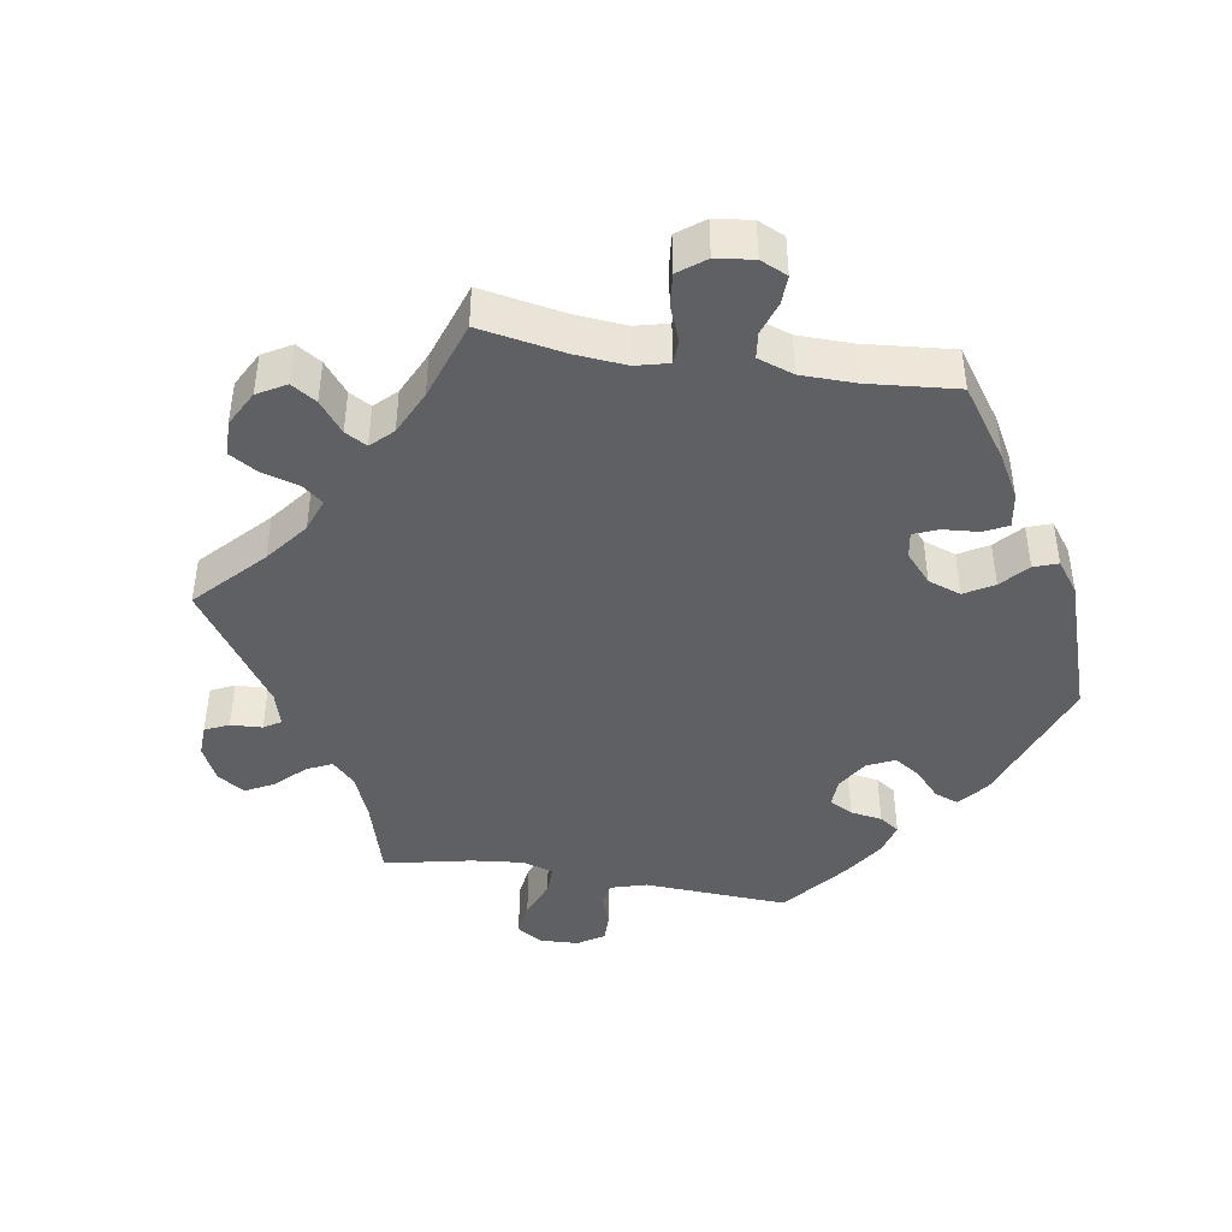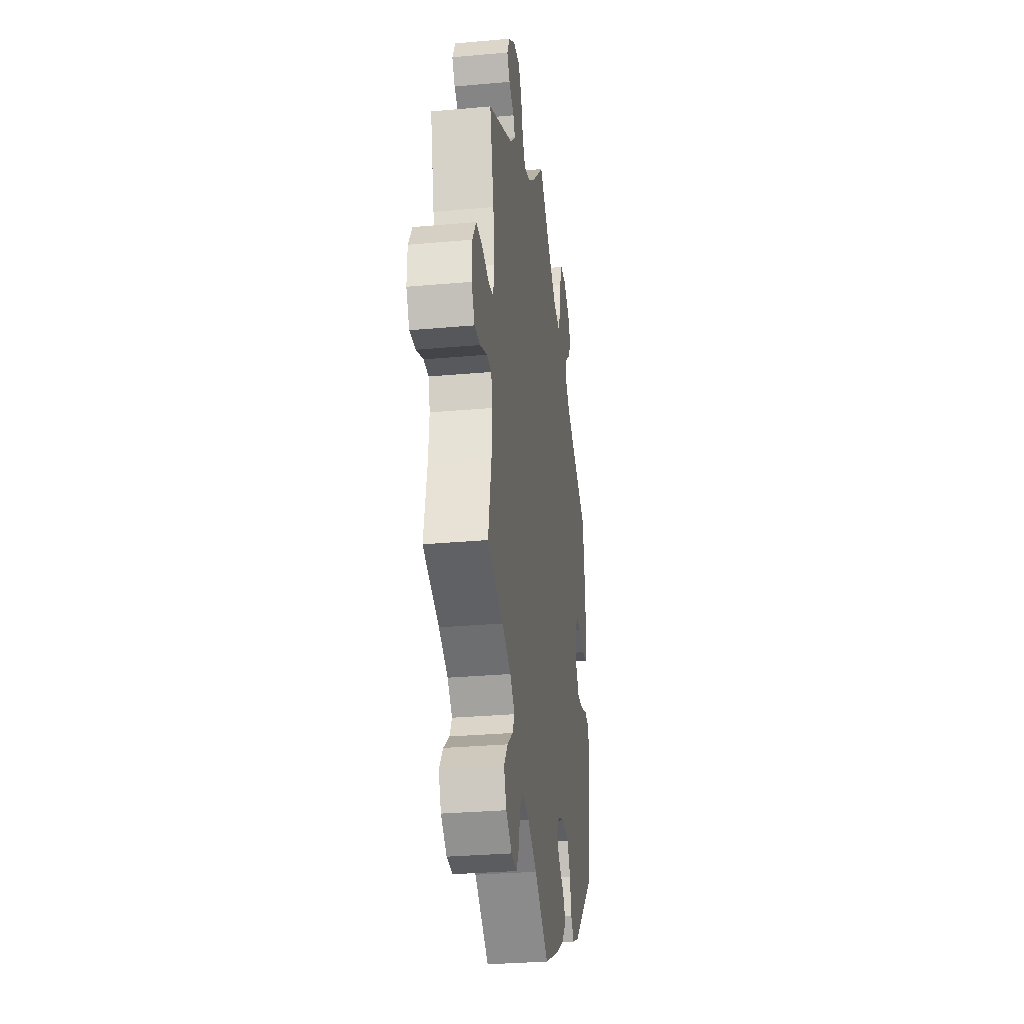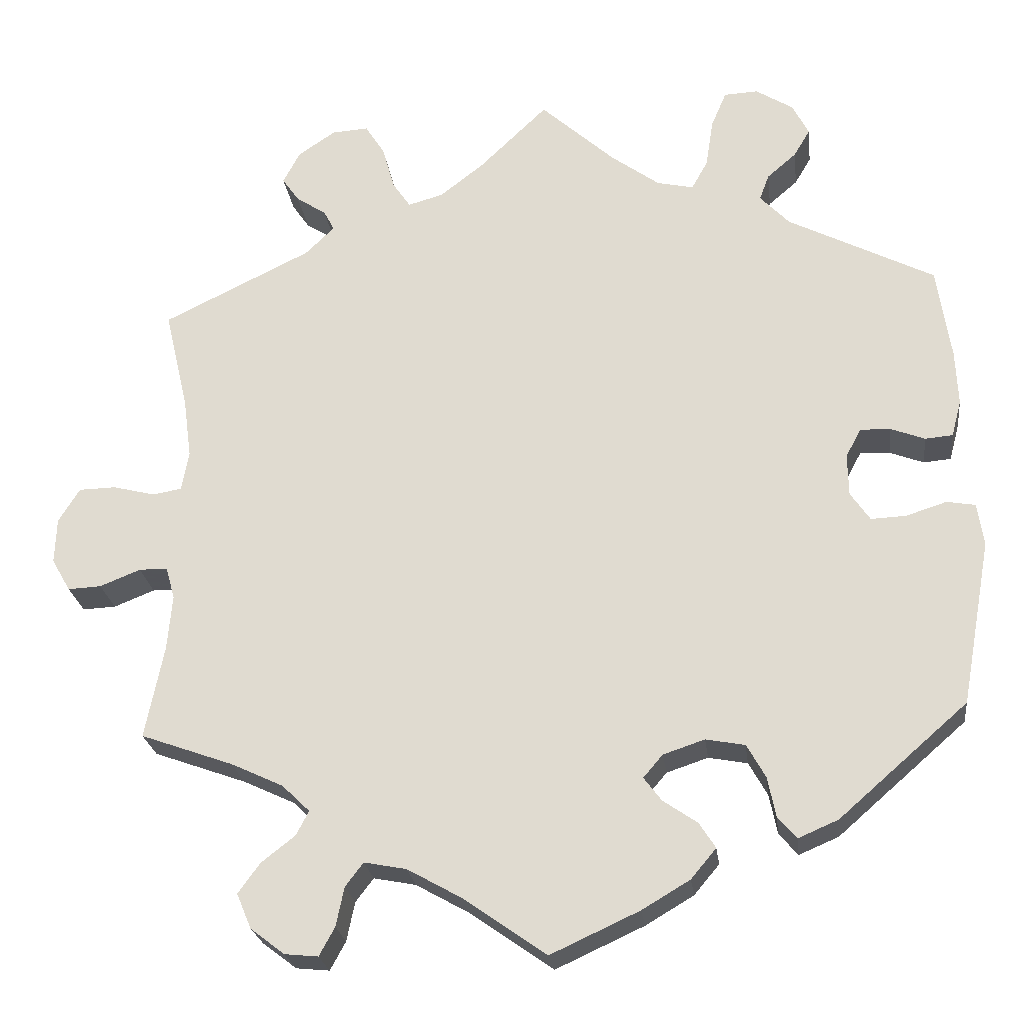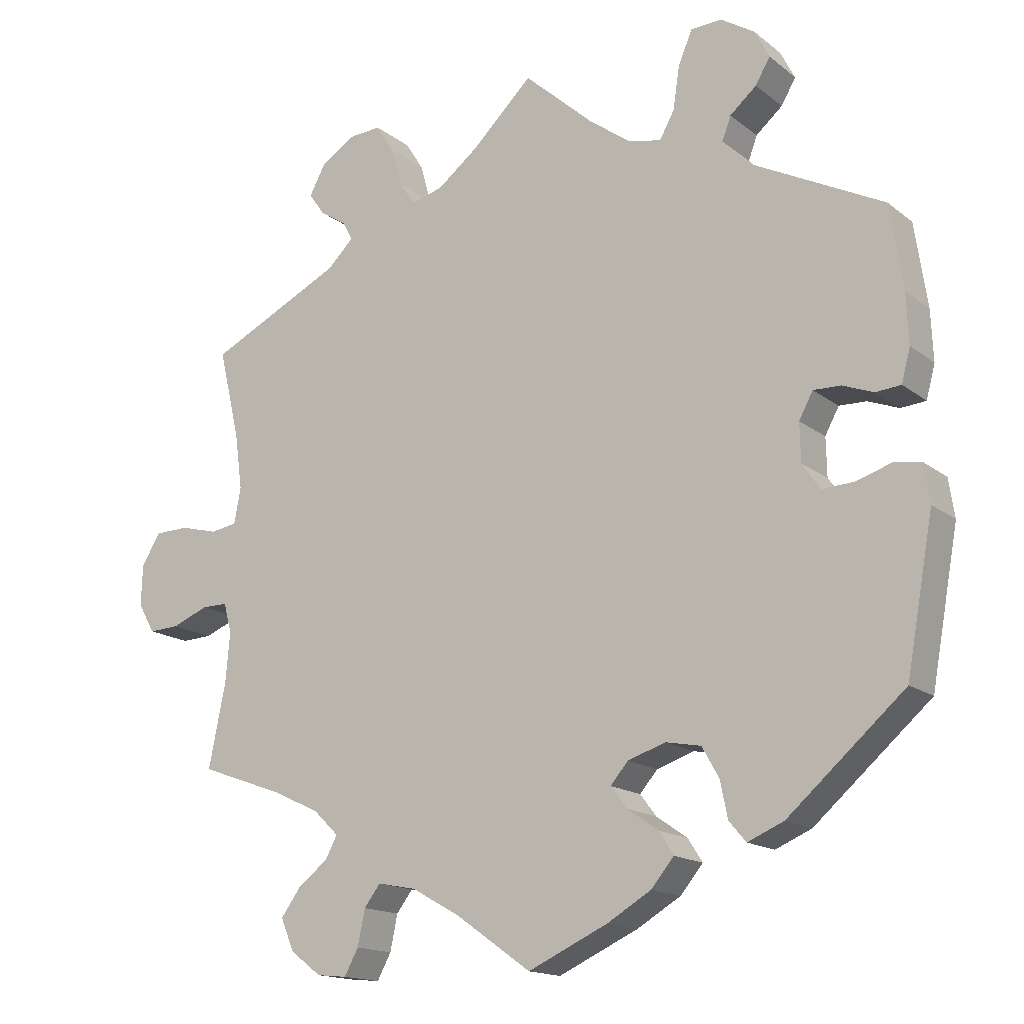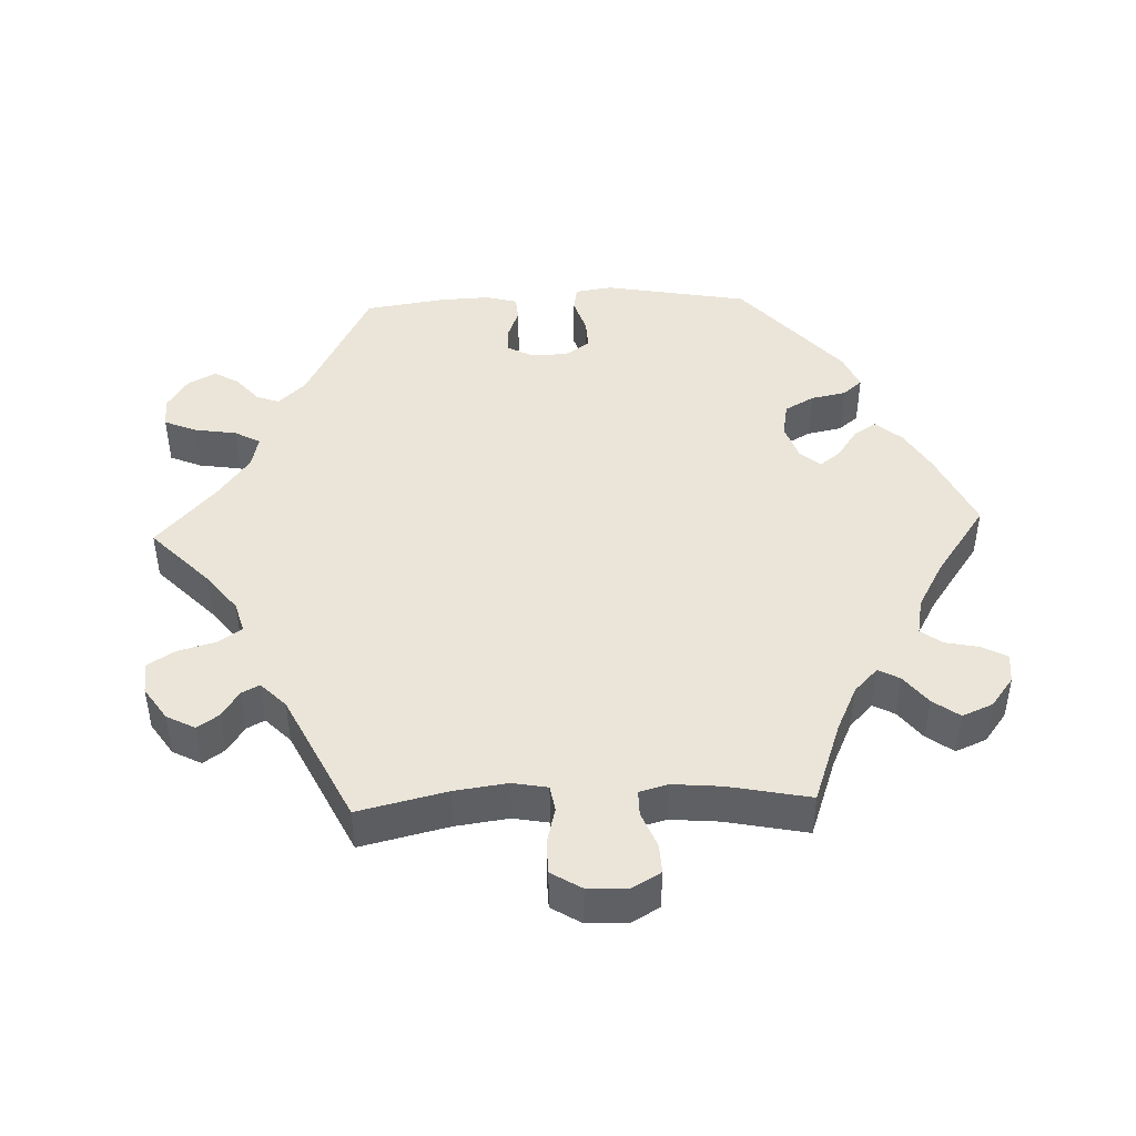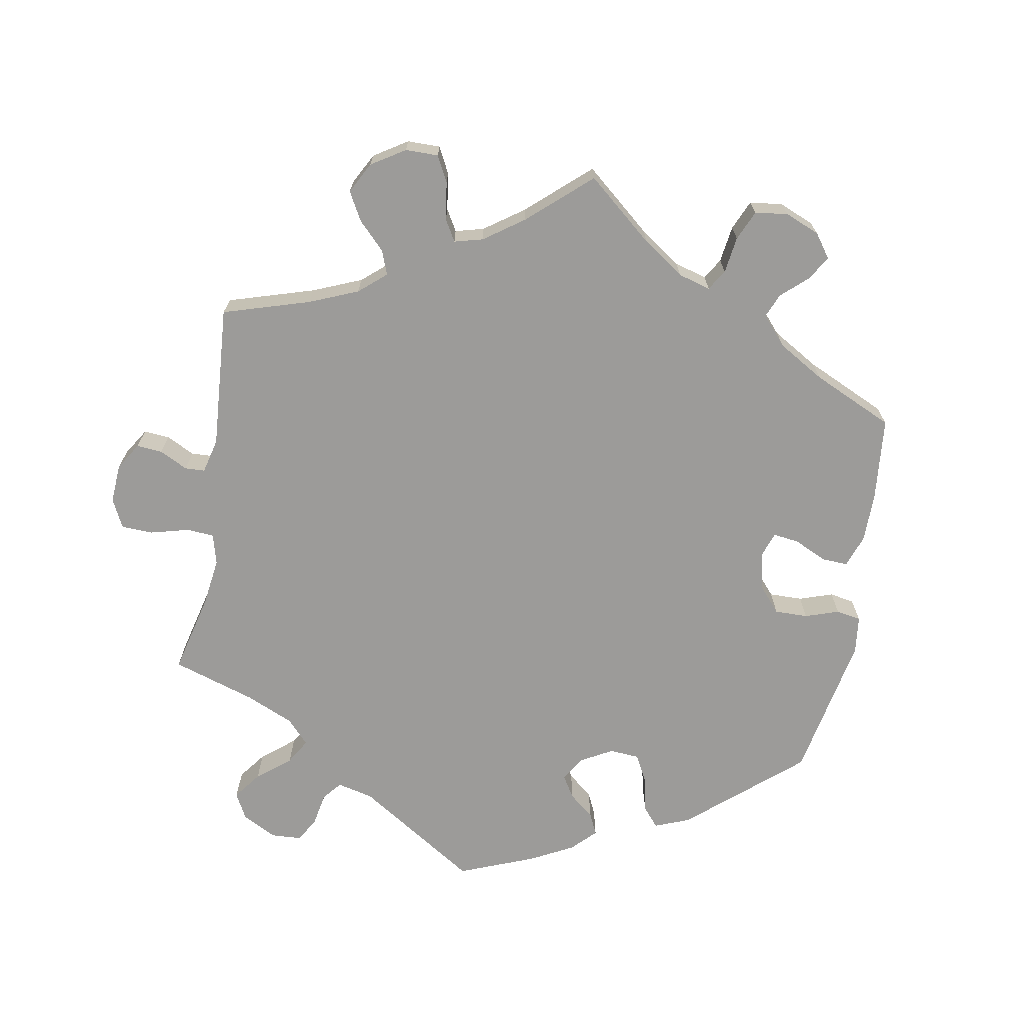
<metadata>
{"format":"obj","ext":"obj","renderer":"f3d","projection":"perspective","resolution":1024,"background":"white","views":[{"elev":-43.1,"azim":140.6,"up":"+Y"},{"elev":-29.6,"azim":97.6,"up":"+Z"},{"elev":-23.9,"azim":-173.0,"up":"+Z"},{"elev":-15.7,"azim":-147.2,"up":"+Z"},{"elev":44.8,"azim":87.7,"up":"+Y"},{"elev":-69.7,"azim":110.1,"up":"+Y"}]}
</metadata>
<code>
v 0.084 0.07 0.497
v 0.138 0.07 0.455
v 0.181 0.07 0.443
v 0.203 0.07 0.475
v 0.218 0.07 0.529
v 0.242 0.07 0.567
v 0.287 0.07 0.564
v 0.333 0.07 0.533
v 0.354 0.07 0.493
v 0.333 0.07 0.463
v 0.296 0.07 0.439
v 0.283 0.07 0.414
v 0.319 0.07 0.379
v 0.501 0.07 0.29
v 0.472 0.07 0.166
v 0.462 0.07 0.092
v 0.471 0.07 0.043
v 0.507 0.07 0.037
v 0.558 0.07 0.05
v 0.604 0.07 0.049
v 0.63 0.07 0.007
v 0.632 0.07 -0.049
v 0.609 0.07 -0.089
v 0.568 0.07 -0.087
v 0.518 0.07 -0.067
v 0.483 0.07 -0.067
v 0.472 0.07 -0.107
v 0.478 0.07 -0.175
v 0.501 0.07 -0.289
v 0.387 0.07 -0.33
v 0.323 0.07 -0.36
v 0.289 0.07 -0.393
v 0.305 0.07 -0.423
v 0.346 0.07 -0.455
v 0.373 0.07 -0.492
v 0.355 0.07 -0.535
v 0.313 0.07 -0.567
v 0.272 0.07 -0.571
v 0.253 0.07 -0.536
v 0.243 0.07 -0.488
v 0.221 0.07 -0.459
v 0.169 0.07 -0.469
v 0.103 0.07 -0.506
v 0.001 0.07 -0.578
v -0.108 0.07 -0.528
v -0.167 0.07 -0.493
v -0.198 0.07 -0.456
v -0.178 0.07 -0.425
v -0.136 0.07 -0.396
v -0.114 0.07 -0.367
v -0.138 0.07 -0.339
v -0.189 0.07 -0.322
v -0.237 0.07 -0.331
v -0.26 0.07 -0.372
v -0.27 0.07 -0.421
v -0.293 0.07 -0.448
v -0.342 0.07 -0.427
v -0.5 0.07 -0.289
v -0.537 0.07 -0.086
v -0.529 0.07 -0.034
v -0.494 0.07 -0.028
v -0.444 0.07 -0.044
v -0.401 0.07 -0.046
v -0.377 0.07 -0.011
v -0.376 0.07 0.041
v -0.395 0.07 0.076
v -0.432 0.07 0.075
v -0.474 0.07 0.059
v -0.508 0.07 0.062
v -0.52 0.07 0.107
v -0.517 0.07 0.175
v -0.5 0.07 0.289
v -0.32 0.07 0.381
v -0.284 0.07 0.419
v -0.296 0.07 0.451
v -0.332 0.07 0.482
v -0.352 0.07 0.516
v -0.332 0.07 0.555
v -0.286 0.07 0.584
v -0.244 0.07 0.582
v -0.225 0.07 0.537
v -0.216 0.07 0.478
v -0.196 0.07 0.442
v -0.151 0.07 0.452
v -0.092 0.07 0.495
v 0 0.07 0.578
v 0.084 0 0.497
v 0.138 0 0.455
v 0.181 0 0.443
v 0.203 0 0.475
v 0.218 0 0.529
v 0.242 0 0.567
v 0.287 0 0.564
v 0.333 0 0.533
v 0.354 0 0.493
v 0.333 0 0.463
v 0.296 0 0.439
v 0.283 0 0.414
v 0.319 0 0.379
v 0.501 0 0.29
v 0.472 0 0.166
v 0.462 0 0.092
v 0.471 0 0.043
v 0.507 0 0.037
v 0.558 0 0.05
v 0.604 0 0.049
v 0.63 0 0.007
v 0.632 0 -0.049
v 0.609 0 -0.089
v 0.568 0 -0.087
v 0.518 0 -0.067
v 0.483 0 -0.067
v 0.472 0 -0.107
v 0.478 0 -0.175
v 0.501 0 -0.289
v 0.387 0 -0.33
v 0.323 0 -0.36
v 0.289 0 -0.393
v 0.305 0 -0.423
v 0.346 0 -0.455
v 0.373 0 -0.492
v 0.355 0 -0.535
v 0.313 0 -0.567
v 0.272 0 -0.571
v 0.253 0 -0.536
v 0.243 0 -0.488
v 0.221 0 -0.459
v 0.169 0 -0.469
v 0.103 0 -0.506
v 0.001 0 -0.578
v -0.108 0 -0.528
v -0.167 0 -0.493
v -0.198 0 -0.456
v -0.178 0 -0.425
v -0.136 0 -0.396
v -0.114 0 -0.367
v -0.138 0 -0.339
v -0.189 0 -0.322
v -0.237 0 -0.331
v -0.26 0 -0.372
v -0.27 0 -0.421
v -0.293 0 -0.448
v -0.342 0 -0.427
v -0.5 0 -0.289
v -0.537 0 -0.086
v -0.529 0 -0.034
v -0.494 0 -0.028
v -0.444 0 -0.044
v -0.401 0 -0.046
v -0.377 0 -0.011
v -0.376 0 0.041
v -0.395 0 0.076
v -0.432 0 0.075
v -0.474 0 0.059
v -0.508 0 0.062
v -0.52 0 0.107
v -0.517 0 0.175
v -0.5 0 0.289
v -0.32 0 0.381
v -0.284 0 0.419
v -0.296 0 0.451
v -0.332 0 0.482
v -0.352 0 0.516
v -0.332 0 0.555
v -0.286 0 0.584
v -0.244 0 0.582
v -0.225 0 0.537
v -0.216 0 0.478
v -0.196 0 0.442
v -0.151 0 0.452
v -0.092 0 0.495
v 0 0 0.578
f 85 86 1
f 84 85 1 2
f 83 84 2 3
f 79 80 81 82
f 79 82 83
f 78 79 83
f 75 76 77 78
f 74 75 78 83
f 73 74 83 3
f 71 72 73 3
f 67 68 69 70
f 66 67 70 71
f 59 60 61 62
f 59 62 63
f 58 59 63
f 57 58 63 64
f 54 55 56 57
f 53 54 57 64
f 46 47 48 49
f 46 49 50
f 43 44 45 46
f 42 43 46 50
f 41 42 50 51
f 37 38 39 40
f 37 40 41
f 36 37 41
f 33 34 35 36
f 32 33 36 41
f 28 29 30
f 27 28 30 31
f 26 27 31 32
f 22 23 24 25
f 22 25 26
f 21 22 26
f 18 19 20 21
f 17 18 21 26
f 16 17 26 32
f 13 14 15
f 12 13 15 16
f 8 9 10 11
f 8 11 12
f 7 8 12
f 4 5 6 7
f 3 4 7 12
f 66 71 3 12
f 52 53 64 65
f 51 52 65
f 41 51 65 66
f 32 41 66
f 12 16 32 66
f 87 172 171
f 88 87 171 170
f 89 88 170 169
f 168 167 166 165
f 169 168 165
f 169 165 164
f 164 163 162 161
f 169 164 161 160
f 89 169 160 159
f 89 159 158 157
f 156 155 154 153
f 157 156 153 152
f 148 147 146 145
f 149 148 145
f 149 145 144
f 150 149 144 143
f 143 142 141 140
f 150 143 140 139
f 135 134 133 132
f 136 135 132
f 132 131 130 129
f 136 132 129 128
f 137 136 128 127
f 126 125 124 123
f 127 126 123
f 127 123 122
f 122 121 120 119
f 127 122 119 118
f 116 115 114
f 117 116 114 113
f 118 117 113 112
f 111 110 109 108
f 112 111 108
f 112 108 107
f 107 106 105 104
f 112 107 104 103
f 118 112 103 102
f 101 100 99
f 102 101 99 98
f 97 96 95 94
f 98 97 94
f 98 94 93
f 93 92 91 90
f 98 93 90 89
f 98 89 157 152
f 151 150 139 138
f 151 138 137
f 152 151 137 127
f 152 127 118
f 152 118 102 98
f 1 87 88 2
f 2 88 89 3
f 3 89 90 4
f 4 90 91 5
f 5 91 92 6
f 6 92 93 7
f 7 93 94 8
f 8 94 95 9
f 9 95 96 10
f 10 96 97 11
f 11 97 98 12
f 12 98 99 13
f 13 99 100 14
f 14 100 101 15
f 15 101 102 16
f 16 102 103 17
f 17 103 104 18
f 18 104 105 19
f 19 105 106 20
f 20 106 107 21
f 21 107 108 22
f 22 108 109 23
f 23 109 110 24
f 24 110 111 25
f 25 111 112 26
f 26 112 113 27
f 27 113 114 28
f 28 114 115 29
f 29 115 116 30
f 30 116 117 31
f 31 117 118 32
f 32 118 119 33
f 33 119 120 34
f 34 120 121 35
f 35 121 122 36
f 36 122 123 37
f 37 123 124 38
f 38 124 125 39
f 39 125 126 40
f 40 126 127 41
f 41 127 128 42
f 42 128 129 43
f 43 129 130 44
f 44 130 131 45
f 45 131 132 46
f 46 132 133 47
f 47 133 134 48
f 48 134 135 49
f 49 135 136 50
f 50 136 137 51
f 51 137 138 52
f 52 138 139 53
f 53 139 140 54
f 54 140 141 55
f 55 141 142 56
f 56 142 143 57
f 57 143 144 58
f 58 144 145 59
f 59 145 146 60
f 60 146 147 61
f 61 147 148 62
f 62 148 149 63
f 63 149 150 64
f 64 150 151 65
f 65 151 152 66
f 66 152 153 67
f 67 153 154 68
f 68 154 155 69
f 69 155 156 70
f 70 156 157 71
f 71 157 158 72
f 72 158 159 73
f 73 159 160 74
f 74 160 161 75
f 75 161 162 76
f 76 162 163 77
f 77 163 164 78
f 78 164 165 79
f 79 165 166 80
f 80 166 167 81
f 81 167 168 82
f 82 168 169 83
f 83 169 170 84
f 84 170 171 85
f 85 171 172 86
f 86 172 87 1

</code>
